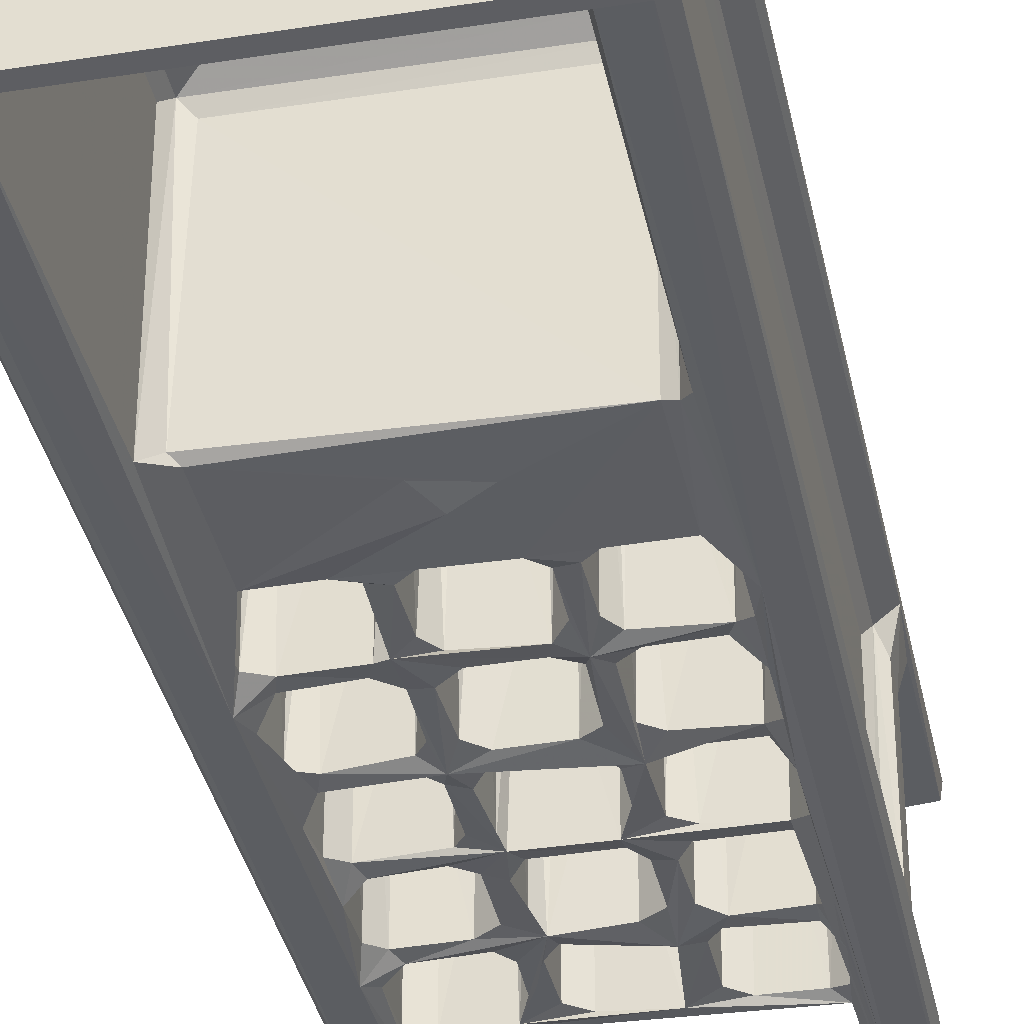
<metadata>
{"format":"obj","ext":"obj","renderer":"f3d","projection":"perspective","resolution":1024,"background":"white","views":[{"elev":-36.2,"azim":11.6,"up":"+Y"}]}
</metadata>
<code>
v -0.9895 -0.685 0.3378
v -1.025 -0.04485 0.1806
v 0.5894 -0.6932 0.06654
v 0.5873 -0.01972 0.2037
v -1.247 -0.3249 8.235
v -1.009 -0.0273 7.866
v 0.7816 -0.4705 8.553
v 0.4352 -0.7423 13.89
v 0.6069 -0.008791 7.833
v -0.7153 1.014 8.761
v -0.7487 1.406 10.61
v 1.435 0.3264 8.743
v -1.107 -0.5607 52.48
v -1.028 -0.0839 11.22
v -0.227 0.443 11.16
v -0.000495 0.9217 11.59
v 0.7934 -0.07876 10.14
v 1.743 0.08686 9.517
v 4.189 -0.009356 9.599
v 0.87 -0.334 13.05
v 1.351 0.143 14.3
v 0.7755 -0.08119 15.18
v 1.66 0.07344 13.52
v 5.951 0.002109 14.34
v 4.201 0.206 13.47
v 3.818 0.2071 14.26
v 0.8567 -0.4194 17.74
v -0.7356 10.64 8.756
v -0.000501 10.92 11.59
v 0.7835 11.25 10.2
v 0.7774 10.91 12.66
v 1.674 10.9 9.542
v 3.849 11.18 9.542
v 1.343 11.31 13.46
v 0.7766 11.18 17.32
v 0.7906 10.93 15.15
v 1.395 11.27 14.29
v 4.687 0.2015 10.12
v 4.738 0.2521 12.69
v 5.541 0.2374 10.14
v 6.423 0.1997 9.524
v 9.085 -0.01091 9.575
v 13.87 -0.1093 9.072
v 5.515 0.2072 12.68
v 4.727 0.194 14.92
v 4.736 0.2124 17.67
v 5.501 0.07363 17.38
v 6.118 0.2148 13.49
v 5.512 0.2433 14.94
v 8.576 0.2096 14.27
v 13.89 0.5255 8.747
v 4.709 11.23 10.15
v 4.697 11.18 12.77
v 5.538 11.25 10.16
v 6.398 10.9 9.544
v 8.581 11.18 9.537
v 5.534 10.88 12.71
v 3.9 11.15 14.28
v 4.691 11.26 14.82
v 6.044 11.34 13.46
v 5.596 11.32 14.8
v 8.608 11.18 14.28
v 8.929 0.196 13.47
v 6.39 10.9 14.28
v 5.524 10.92 17.4
v 8.865 11.01 13.48
v -0.7164 -0.7504 52.4
v 0.4012 -0.7455 28
v 1.39 0.1761 19.02
v 0.7853 -0.07386 19.86
v 1.655 0.07236 18.27
v 5.744 0.01154 18.99
v 0.7642 -0.4661 22.02
v 1.4 -0.01245 22.98
v 0.7925 -0.07412 24.33
v 0.718 -0.5132 26.84
v 1.655 0.08381 23.73
v 4.988 -0.02226 23.19
v 1.376 11.28 19.03
v 3.924 0.2314 18.23
v 0.799 11.19 22.14
v 0.7923 10.91 19.86
v 1.355 11.24 18.2
v 1.344 11.25 22.94
v 1.349 11.29 23.8
v 3.802 0.427 22.99
v 0.7531 11.17 26.87
v 0.7944 10.94 24.58
v 4.296 0.2544 19.12
v 4.758 0.1964 19.77
v 4.729 0.2085 22.37
v 5.478 0.08946 22.16
v 6.09 0.1858 18.23
v 5.569 0.2207 19.53
v 8.914 0.2133 18.22
v 4.268 0.2675 23.83
v 4.723 0.2016 24.51
v 4.743 0.2202 27.02
v 5.521 0.1042 27.09
v 5.981 0.196 22.85
v 5.564 0.2556 24.39
v 6.325 0.2268 23.75
v 7.38 0.418 23.02
v 8.991 0.2605 22.86
v 3.928 10.92 19.03
v 4.75 10.92 19.82
v 4.721 11.3 22.39
v 5.853 11.53 17.95
v 6.324 10.92 18.25
v 5.529 10.9 19.86
v 6.107 11.26 19.02
v 5.5 10.91 22.17
v 8.673 11.08 18.25
v 3.933 11.1 22.96
v 3.972 10.91 23.75
v 6 11.3 23.86
v 6.006 11.29 22.88
v 8.679 0.2667 23.75
v 5.515 10.91 24.71
v -1.069 -0.0702 50.62
v 1.426 0.09373 27.7
v 0.8063 -0.03955 29.06
v 1.64 0.06786 28.49
v 3.894 0.2232 27.72
v 4.21 0.09334 28.52
v 0.779 -0.4226 31.83
v -1.259 -0.3238 52.08
v -0.3008 0.3416 50.79
v -0.001256 0.9222 50.26
v 1.652 0.009324 32.47
v 3.944 0.04878 32.46
v 0.7524 -0.4534 38.77
v 1.646 0.02276 37.72
v 1.083 11.52 27.38
v 1.631 10.95 27.7
v 1.339 11.28 28.55
v 0.7547 11.17 31.58
v 0.7765 10.91 29.33
v 4.227 11.26 28.53
v -0.001548 10.92 50.3
v 1.282 11.29 32.34
v 4.71 0.01599 28.74
v 4.707 0.2643 31.83
v 5.523 0.08216 31.83
v 6.394 0.2017 27.72
v 6.071 0.252 28.52
v 5.519 0.2147 29.32
v 8.652 0.2335 27.7
v 8.885 0.08974 28.5
v 6.755 -0.00712 36.18
v 6.435 0.1699 32.47
v 7.551 -0.2784 34.98
v 8.923 0.02254 32.4
v 8.967 -0.01373 35.67
v 4.705 11.15 27.13
v 4.731 10.93 29.29
v 4.715 11.15 31.81
v 6.325 10.92 28.5
v 5.688 11.3 28.87
v 8.584 11.13 27.72
v 5.505 11.16 31.58
v 3.872 11.11 32.46
v 5.816 11.5 32.1
v 6.399 10.91 32.45
v 8.569 11.09 32.46
v 1.32 0.2945 38.03
v 13.36 0.04973 37.99
v 0.7465 -0.6778 52.01
v 1.621 10.92 38
v -1.99 -1.492 53.11
v -1.877 -1.457 53.75
v -1.969 12.71 53.11
v -1.922 12.67 53.74
v -1.296 12.39 52.67
v -0.7081 1.323 51.17
v 1.384 -1.021 52.99
v 0.7615 10.93 52.06
v 1.107 11.49 52.69
v 1.62 10.92 53
v 16.89 -1.449 53.75
v 16.98 -1.478 53.11
v 13.58 -1.175 52.99
v -1.048 12.01 0.2233
v -1.184 12.71 0.1916
v 0.6116 12.03 -0.03559
v -1.137 11.98 8.217
v 0.7084 12.74 0.1661
v 0.7291 12.02 7.835
v -1.068 12.74 52.59
v 0.8437 12.62 8.935
v -0.7836 10.97 10.61
v -0.3221 11.59 11.13
v 1.391 11.71 8.737
v 4.171 11.06 13.48
v -1.218 12.16 11.72
v 2.169 12.25 8.981
v 1.747 11.92 10.61
v 3.785 11.86 10.46
v 1.819 11.9 12.6
v 3.821 11.93 12.59
v 1.718 11.9 15.21
v 1.851 11.92 17.28
v 3.747 11.99 15.56
v 13.04 12.25 8.767
v 4.704 11.15 17.67
v 6.531 12.02 10.87
v 8.239 11.96 10.61
v 8.683 11.9 12.72
v 4.06 11.41 18.14
v 6.563 11.95 15.36
v 8.432 11.91 15.24
v 8.595 11.9 17.34
v -0.999 12.01 50.33
v 1.724 11.9 19.92
v 4.414 11.59 19.39
v 2.193 12.03 21.9
v 1.786 11.93 24.69
v 1.973 12.25 51.8
v 3.743 11.91 24.74
v 3.858 11.91 26.73
v 9.023 11.36 19.1
v 4.646 11.3 24.2
v 8.676 10.9 23.75
v 8.619 11.12 22.96
v 5.57 11.28 27.22
v 6.535 11.96 20.21
v 8.49 11.91 19.91
v 6.041 11.79 22.13
v 8.57 11.9 22.04
v 6.511 11.95 24.77
v 9.152 11.56 24.06
v 6.469 11.86 26.84
v 8.605 11.9 26.75
v -0.2154 11.42 50.65
v 0.632 12.75 53.12
v 1.785 11.91 29.36
v 1.744 11.9 31.47
v 3.759 11.94 29.51
v 3.853 11.9 31.46
v 3.917 11.13 27.7
v 6.403 10.9 27.72
v 6.511 11.95 29.48
v 9.152 11.57 28.79
v 8.562 11.89 31.51
v 1.082 11.5 38.26
v 0.7598 10.92 38.82
v 1.895 12 38.91
v 1.836 11.98 51.91
v 13.38 10.91 38
v 13.92 11.48 38.24
v 13.21 11.97 38.87
v 13.06 12.26 51.82
v -0.7159 10.78 51.23
v 16.86 12.64 53.75
v 13.38 10.92 53
v 14.27 -0.4669 0.0241
v 14.39 -0.03885 0.1886
v 14.65 -0.7507 0.525
v 15.97 -0.688 0.184
v 15.96 -0.01414 0.1988
v 16.25 -0.2306 8.156
v 14.29 -0.03662 7.844
v 9.491 0.1824 10.25
v 9.449 0.01963 13.01
v 10.28 0.232 10.17
v 11.11 0.1998 9.537
v 13.32 0.1837 9.539
v 10.27 0.2585 12.71
v 9.493 0.187 14.93
v 9.462 0.2343 17.44
v 10.24 0.09176 17.47
v 10.82 0.1892 13.48
v 11.11 0.0931 14.28
v 10.27 0.2375 14.88
v 13.6 0.08352 13.5
v 13.6 0.1735 14.27
v 9.453 11.25 10.14
v 9.469 11.1 12.69
v 15.73 10.57 8.758
v 10.27 10.88 12.71
v 11.19 10.91 9.524
v 13.94 11.14 8.747
v 9.459 11.22 14.86
v 9.423 11.16 17.66
v 10.71 11.36 13.42
v 10.25 10.91 17.47
v 14.21 -0.0908 10.17
v 14.23 -0.4748 12.75
v 15.75 1.145 8.822
v 16.09 -0.1148 11.19
v 15.23 0.4423 11.15
v 15 0.9208 11.59
v 14.22 -0.4249 15.14
v 14.23 -0.4062 17.38
v 14.21 11.13 12.7
v 14.19 11.26 10.14
v 15.75 1.409 10.63
v 15.75 10.6 10.64
v 15.33 11.61 11.02
v 13.6 10.99 13.48
v 14.15 11.17 17.66
v 14.21 10.94 15.17
v 15 10.92 11.59
v 8.913 -0.01458 19.02
v 9.466 0.1636 19.58
v 9.506 0.2074 22.18
v 10.25 -0.003094 22.6
v 10.76 0.2094 18.18
v 10.26 0.2312 19.58
v 11.09 0.2286 19.02
v 13.58 0.02384 19.01
v 13.63 0.2173 18.22
v 9.439 0.1904 24.35
v 9.484 0.3382 27.06
v 9.744 -0.02288 27.86
v 10.83 0.1917 22.96
v 10.3 0.2293 24.28
v 11.03 0.2133 23.75
v 13.61 0.08402 23.76
v 13.62 0.2086 22.97
v 10.28 0.2152 27.11
v 9.458 10.96 19.83
v 9.469 11.07 22.39
v 11.08 10.93 18.23
v 10.59 11.42 19.24
v 10.25 10.92 19.82
v 10.25 10.91 22.17
v 10.56 11.56 17.93
v 13.38 11.62 18.22
v 9.463 10.92 24.58
v 10.55 11.51 22.65
v 11.08 10.94 22.97
v 13.58 11.39 22.97
v 14.22 -0.4096 19.88
v 14.21 -0.4676 22.27
v 14.65 -0.7503 31.02
v 14.23 -0.3673 24.57
v 14.23 -0.4681 27.09
v 16.25 -0.4345 52.4
v 14.21 11.11 22.12
v 13.71 11.38 19.08
v 14.23 10.93 24.64
v 9.476 0.212 29.28
v 9.503 0.2161 31.59
v 10.27 0.09025 31.83
v 11.07 0.2191 27.71
v 10.76 0.2369 28.53
v 10.26 0.2249 29.29
v 13.32 0.2706 27.72
v 13.62 0.09285 28.51
v 11.15 0.1715 32.47
v 13.39 0.04484 32.44
v 8.676 10.9 28.5
v 9.46 10.96 29.26
v 9.464 11.05 27.12
v 9.475 11.07 31.8
v 11.03 10.92 28.5
v 11.23 10.91 27.73
v 10.27 10.89 29.29
v 10.3 11.28 31.87
v 11.15 10.92 32.47
v 13.24 11.14 32.46
v 14.22 -0.3351 29.28
v 14.24 -0.4583 31.78
v 15.74 -0.7507 52.47
v 16 -0.07432 50.45
v 13.86 -0.1892 38.19
v 14.22 11.13 31.79
v 13.4 11.13 27.68
v 14.22 10.94 29.32
v 13.67 11.27 28.54
v 14.25 -0.4624 38.78
v 15.01 0.7189 50.49
v 14.24 -0.2177 52.04
v 14.45 -0.7252 52.43
v 14.24 10.92 38.84
v 15 10.92 50.3
v 16.1 1.013 52.54
v 15.71 1.267 51.24
v 14.24 10.92 51.99
v 15.24 11.46 50.72
v 15.72 10.43 51.16
v 17 12.7 53.16
v 14.45 12.01 -0.04226
v 14.28 12.74 0.177
v 14.27 12.01 8.058
v 16.06 12.02 0.166
v 16.17 12.72 0.1898
v 16.21 12.13 11.26
v 14.33 12.72 8.674
v 16.03 11.98 8.334
v 10.31 11.27 10.12
v 10.3 11.64 14.9
v 11.15 10.9 14.27
v 13.7 11.3 14.35
v 11.27 11.95 10.65
v 13.26 11.2 9.547
v 13.14 11.91 10.53
v 11.18 11.91 12.51
v 13.4 11.82 12.87
v 13.27 11.95 15.47
v 16.07 12.74 52.35
v 10.44 11.22 23.88
v 13.71 11.27 23.82
v 10.33 11.32 27.27
v 11.38 11.91 19.64
v 13.18 12.01 21.04
v 12.8 12.06 24.82
v 11.11 11.91 26.7
v 13.23 11.91 26.77
v 14.21 10.9 19.87
v 14.19 11.16 27.11
v 10.63 11.64 28.79
v 13.04 11.95 29.39
v 11.17 11.9 31.47
v 13.32 11.9 31.46
v 16.28 12.33 52.66
v 13.1 11.98 51.95
v 14.38 12.74 53.02
v 15.99 12.01 50.63
v 13.92 11.48 52.64
f 1 2 3
f 3 2 4
f 1 6 2
f 1 5 6
f 2 6 4
f 3 4 7
f 1 3 8
f 6 9 4
f 8 3 7
f 7 4 9
f 6 5 12
f 5 10 12
f 6 12 9
f 1 13 5
f 5 14 11
f 14 15 11
f 7 9 12
f 12 18 7
f 7 18 17
f 7 17 20
f 8 7 20
f 8 21 22
f 20 23 8
f 8 23 21
f 23 25 24
f 23 26 21
f 23 24 26
f 8 22 27
f 5 11 10
f 10 11 28
f 15 16 29
f 17 31 20
f 17 30 31
f 17 18 32
f 10 28 12
f 20 34 23
f 23 34 25
f 27 22 35
f 21 36 22
f 31 34 20
f 21 26 37
f 22 36 35
f 12 19 18
f 38 24 39
f 38 19 24
f 19 41 40
f 12 42 19
f 12 43 42
f 19 42 41
f 19 44 24
f 19 40 44
f 39 24 25
f 24 45 26
f 45 24 47
f 45 47 46
f 24 44 48
f 24 49 47
f 19 33 18
f 12 28 51
f 19 38 52
f 38 39 52
f 40 41 54
f 41 42 55
f 40 54 44
f 54 41 55
f 55 42 56
f 44 54 57
f 26 45 58
f 58 45 59
f 39 25 53
f 44 60 48
f 49 24 61
f 24 50 62
f 24 62 64
f 49 65 47
f 44 57 60
f 61 24 64
f 48 60 63
f 63 60 66
f 13 1 67
f 1 8 67
f 67 8 68
f 27 69 70
f 27 71 69
f 71 72 69
f 27 70 73
f 8 73 68
f 8 27 73
f 68 73 74
f 74 75 76
f 68 74 76
f 74 77 75
f 74 78 77
f 69 79 70
f 79 82 70
f 27 83 71
f 71 83 80
f 70 82 73
f 73 81 74
f 81 84 74
f 75 77 85
f 75 87 76
f 85 88 75
f 74 84 86
f 75 88 87
f 71 80 72
f 72 89 69
f 80 46 72
f 46 47 72
f 72 90 89
f 90 72 91
f 91 72 92
f 47 93 72
f 93 95 72
f 72 94 92
f 78 74 86
f 77 78 96
f 78 86 91
f 91 92 78
f 78 97 96
f 97 78 98
f 98 78 99
f 92 100 78
f 78 102 101
f 100 104 78
f 100 103 104
f 78 101 99
f 69 89 105
f 90 107 106
f 90 91 107
f 69 105 79
f 89 90 106
f 47 108 93
f 93 108 109
f 94 72 111
f 94 112 92
f 94 110 112
f 47 65 108
f 94 111 110
f 77 96 115
f 86 114 91
f 114 107 91
f 77 115 85
f 101 102 116
f 92 112 100
f 112 117 100
f 100 117 103
f 101 119 99
f 5 120 14
f 76 121 68
f 121 123 68
f 68 123 122
f 121 124 123
f 68 122 126
f 13 127 5
f 5 127 120
f 120 128 14
f 14 128 15
f 15 129 16
f 15 128 129
f 126 130 68
f 68 130 132
f 130 133 132
f 76 134 121
f 76 87 134
f 134 135 121
f 122 123 136
f 126 122 137
f 136 138 122
f 123 139 136
f 123 125 139
f 16 129 140
f 137 141 126
f 126 141 130
f 124 125 123
f 124 98 125
f 98 142 125
f 98 99 142
f 143 142 144
f 99 145 142
f 142 146 147
f 142 149 146
f 142 147 144
f 143 144 131
f 133 130 150
f 144 151 131
f 130 131 152
f 151 153 131
f 131 154 152
f 130 152 150
f 124 155 98
f 125 142 156
f 142 143 156
f 156 143 157
f 146 159 147
f 146 158 159
f 147 161 144
f 130 162 131
f 131 157 143
f 131 162 157
f 144 161 163
f 144 163 151
f 163 164 151
f 151 164 165
f 132 133 166
f 133 167 166
f 166 167 169
f 170 172 13
f 170 171 173
f 172 174 13
f 67 68 168
f 68 132 168
f 120 127 175
f 168 176 67
f 120 175 128
f 170 13 67
f 170 67 176
f 175 127 13
f 129 128 140
f 168 177 176
f 177 178 176
f 176 178 179
f 170 180 171
f 170 181 180
f 170 176 181
f 181 176 182
f 171 180 173
f 176 179 182
f 183 184 185
f 183 186 184
f 185 184 187
f 185 187 188
f 183 185 188
f 183 188 186
f 187 190 188
f 28 11 191
f 191 11 192
f 11 15 192
f 15 29 192
f 17 32 30
f 29 16 140
f 21 37 36
f 28 191 186
f 28 186 193
f 186 188 193
f 191 195 186
f 191 192 195
f 186 195 184
f 184 189 187
f 188 190 193
f 193 190 196
f 32 33 30
f 30 33 197
f 33 198 197
f 31 30 34
f 30 199 34
f 30 197 199
f 197 200 199
f 29 140 192
f 37 58 201
f 36 37 35
f 37 201 35
f 35 201 202
f 35 202 83
f 201 203 202
f 18 33 32
f 19 52 33
f 28 193 51
f 52 39 53
f 34 194 25
f 37 26 58
f 53 25 194
f 45 46 59
f 59 46 205
f 49 61 65
f 33 52 198
f 193 196 204
f 197 198 200
f 198 53 200
f 198 52 53
f 51 193 204
f 55 56 54
f 54 56 206
f 54 60 57
f 54 206 60
f 206 207 208
f 206 208 60
f 199 200 34
f 200 194 34
f 58 203 201
f 58 59 203
f 200 53 194
f 202 203 209
f 203 59 205
f 203 205 209
f 64 62 61
f 61 62 210
f 62 211 210
f 61 108 65
f 61 210 108
f 210 212 108
f 27 35 83
f 82 81 73
f 195 192 213
f 195 174 184
f 184 174 189
f 79 105 215
f 79 215 214
f 82 79 81
f 79 214 81
f 81 214 216
f 81 216 84
f 214 215 216
f 190 218 196
f 88 85 87
f 85 217 87
f 87 217 134
f 217 220 134
f 83 209 80
f 105 89 215
f 89 106 215
f 80 205 46
f 80 209 205
f 96 97 222
f 115 96 222
f 97 98 222
f 222 98 155
f 84 114 86
f 102 223 116
f 103 117 224
f 116 119 101
f 119 225 99
f 202 209 83
f 216 215 107
f 106 107 215
f 111 227 226
f 111 221 227
f 110 111 228
f 110 228 112
f 112 228 117
f 111 226 228
f 228 226 229
f 115 222 85
f 216 114 84
f 216 107 114
f 85 219 217
f 85 222 219
f 219 220 217
f 219 155 220
f 219 222 155
f 116 231 230
f 119 116 225
f 116 230 225
f 225 230 232
f 230 233 232
f 122 138 137
f 130 141 162
f 140 234 192
f 189 235 187
f 138 136 137
f 136 236 137
f 137 236 237
f 137 237 141
f 236 238 237
f 237 238 239
f 187 235 190
f 213 174 195
f 192 234 213
f 121 240 124
f 125 156 139
f 124 240 155
f 121 135 240
f 99 241 145
f 99 225 241
f 145 241 160
f 147 159 161
f 135 134 240
f 134 220 240
f 136 238 236
f 136 139 238
f 220 155 240
f 156 157 139
f 238 139 157
f 238 157 239
f 241 225 160
f 158 243 159
f 232 160 225
f 159 243 242
f 159 242 161
f 161 242 163
f 242 244 163
f 237 162 141
f 237 239 162
f 239 157 162
f 164 163 165
f 166 245 132
f 166 169 245
f 245 246 132
f 132 246 177
f 218 190 235
f 246 245 177
f 245 247 248
f 169 250 245
f 245 251 247
f 245 250 251
f 169 249 250
f 172 170 173
f 132 177 168
f 175 13 253
f 253 234 175
f 175 234 128
f 253 13 174
f 140 128 234
f 177 245 178
f 245 248 178
f 213 253 174
f 213 234 253
f 172 173 189
f 174 172 189
f 189 173 235
f 182 179 255
f 180 254 173
f 256 259 258
f 256 257 260
f 256 260 259
f 259 260 261
f 256 262 257
f 256 43 262
f 256 258 43
f 257 262 260
f 260 262 261
f 43 12 51
f 263 42 264
f 42 266 265
f 42 43 266
f 42 268 264
f 42 265 268
f 48 264 24
f 48 63 264
f 24 264 50
f 264 269 50
f 269 271 270
f 269 264 271
f 264 268 272
f 264 272 273
f 264 273 274
f 272 275 273
f 275 276 273
f 264 274 271
f 42 277 56
f 42 263 277
f 263 264 278
f 263 278 277
f 265 280 268
f 281 266 267
f 50 269 62
f 62 269 283
f 264 63 278
f 269 270 283
f 283 270 284
f 268 285 272
f 268 280 285
f 271 274 286
f 43 267 266
f 262 43 51
f 43 287 267
f 43 288 287
f 43 258 288
f 262 51 261
f 51 289 261
f 261 289 290
f 288 293 276
f 288 258 293
f 275 288 276
f 293 258 294
f 51 282 279
f 267 287 296
f 287 288 296
f 51 279 289
f 290 289 297
f 291 290 297
f 289 298 297
f 291 299 292
f 291 297 299
f 299 297 298
f 288 275 295
f 272 300 275
f 272 285 300
f 295 275 300
f 293 294 302
f 95 304 72
f 270 304 95
f 270 271 304
f 305 307 306
f 305 304 307
f 271 308 304
f 304 310 309
f 308 311 304
f 308 312 311
f 304 311 310
f 304 309 307
f 104 307 78
f 78 118 102
f 78 307 118
f 104 306 307
f 307 313 118
f 313 315 314
f 313 307 315
f 307 318 317
f 316 319 307
f 316 320 319
f 307 319 318
f 307 321 315
f 307 317 321
f 72 304 111
f 93 109 95
f 109 113 95
f 111 304 221
f 270 95 284
f 304 305 221
f 305 322 221
f 305 306 323
f 271 286 308
f 325 326 309
f 309 310 325
f 308 324 312
f 309 326 327
f 309 327 307
f 286 328 308
f 308 328 324
f 118 313 231
f 103 224 104
f 306 104 323
f 118 231 223
f 313 314 330
f 307 331 316
f 307 327 331
f 316 331 332
f 316 332 333
f 294 258 311
f 311 258 334
f 312 294 311
f 334 258 335
f 335 258 336
f 258 259 336
f 335 337 319
f 335 336 337
f 337 336 338
f 320 335 319
f 259 261 339
f 324 329 312
f 294 312 301
f 311 334 341
f 335 340 334
f 335 320 340
f 337 338 342
f 316 333 320
f 340 320 333
f 319 337 342
f 145 148 142
f 148 149 142
f 148 315 149
f 148 314 315
f 149 315 343
f 343 315 344
f 344 315 345
f 321 346 315
f 315 347 348
f 315 348 345
f 131 153 154
f 344 345 153
f 152 154 150
f 345 351 153
f 351 352 153
f 153 167 154
f 146 149 158
f 158 149 353
f 149 243 353
f 149 343 243
f 145 160 148
f 243 343 354
f 148 355 314
f 148 160 355
f 343 344 356
f 347 350 357
f 346 358 349
f 348 360 345
f 348 359 360
f 151 165 153
f 153 165 356
f 344 153 356
f 345 360 351
f 360 361 351
f 351 361 362
f 346 350 315
f 346 349 350
f 315 350 347
f 338 363 350
f 338 336 363
f 363 336 364
f 349 338 350
f 336 259 365
f 291 366 290
f 259 339 365
f 153 352 167
f 364 336 352
f 352 336 367
f 167 352 367
f 261 290 339
f 363 364 368
f 349 369 338
f 350 363 370
f 350 370 371
f 363 368 370
f 351 362 352
f 352 368 364
f 150 154 133
f 154 167 133
f 367 336 372
f 291 292 373
f 291 373 366
f 372 375 374
f 372 336 375
f 339 290 366
f 336 365 375
f 167 367 249
f 292 303 373
f 373 303 377
f 181 182 375
f 375 182 374
f 181 375 365
f 339 366 378
f 366 379 378
f 373 379 366
f 365 339 181
f 373 381 382
f 373 382 379
f 373 377 381
f 339 378 181
f 181 383 180
f 384 386 385
f 387 384 388
f 387 388 389
f 384 385 388
f 385 386 390
f 387 389 391
f 384 391 386
f 384 387 391
f 51 204 282
f 265 266 281
f 265 281 392
f 265 392 280
f 278 63 66
f 274 393 286
f 274 273 393
f 393 273 394
f 56 207 206
f 56 277 207
f 207 277 208
f 208 277 278
f 281 397 392
f 392 397 396
f 397 398 396
f 392 285 280
f 392 399 285
f 392 396 399
f 66 60 208
f 62 283 211
f 208 278 66
f 210 211 212
f 211 284 212
f 211 283 284
f 394 395 393
f 399 400 285
f 393 328 286
f 393 401 328
f 267 397 281
f 288 295 296
f 267 296 397
f 289 279 298
f 299 303 292
f 276 293 302
f 294 301 302
f 273 276 395
f 273 395 394
f 276 302 395
f 397 296 398
f 204 386 282
f 204 390 386
f 396 400 399
f 396 398 400
f 398 295 400
f 398 296 295
f 279 282 391
f 386 391 282
f 279 391 389
f 279 389 298
f 298 389 299
f 300 285 400
f 395 401 393
f 400 295 300
f 401 329 328
f 302 301 395
f 401 395 301
f 401 301 329
f 113 284 95
f 305 323 322
f 310 341 325
f 118 223 102
f 104 224 323
f 231 313 330
f 330 314 355
f 317 318 403
f 318 404 403
f 317 403 405
f 317 405 321
f 109 108 113
f 212 113 108
f 204 196 218
f 212 284 113
f 226 227 229
f 322 323 221
f 227 221 229
f 229 221 323
f 326 325 327
f 327 325 331
f 325 406 331
f 406 407 331
f 331 407 333
f 116 223 231
f 228 224 117
f 228 229 224
f 229 323 224
f 230 231 233
f 330 355 231
f 233 231 355
f 403 404 408
f 403 408 409
f 403 409 405
f 218 252 204
f 409 408 410
f 310 311 341
f 341 334 411
f 329 301 312
f 334 340 411
f 319 404 318
f 319 342 404
f 342 338 412
f 324 328 329
f 325 341 406
f 406 341 407
f 411 340 341
f 407 341 340
f 407 340 333
f 204 252 390
f 332 331 333
f 342 412 404
f 408 404 412
f 408 412 410
f 303 299 381
f 343 356 354
f 347 359 348
f 347 413 359
f 347 357 413
f 321 405 346
f 405 358 346
f 158 353 243
f 232 233 160
f 233 355 160
f 242 243 244
f 354 356 243
f 244 243 356
f 358 405 369
f 357 371 413
f 359 413 360
f 413 415 360
f 413 414 415
f 415 414 416
f 244 165 163
f 244 356 165
f 361 360 362
f 415 362 360
f 357 350 371
f 369 412 338
f 358 369 349
f 352 362 368
f 409 369 405
f 409 410 369
f 413 371 414
f 410 412 369
f 370 368 371
f 414 368 416
f 414 371 368
f 385 402 388
f 415 416 362
f 416 368 362
f 389 388 417
f 169 167 249
f 367 372 376
f 249 367 250
f 367 376 250
f 390 419 385
f 389 417 420
f 299 389 420
f 381 299 420
f 385 419 402
f 247 251 418
f 376 421 250
f 251 250 421
f 252 419 390
f 303 381 377
f 388 402 417
f 247 418 248
f 248 418 178
f 179 178 255
f 235 173 254
f 418 421 178
f 255 178 421
f 218 235 252
f 235 254 419
f 374 380 372
f 372 380 376
f 374 182 421
f 255 421 182
f 374 421 380
f 379 417 378
f 379 382 417
f 376 380 421
f 251 421 418
f 252 235 419
f 382 420 417
f 382 381 420
f 402 419 254
f 402 254 383
f 417 402 383
f 378 417 181
f 383 254 180
f 417 383 181

</code>
